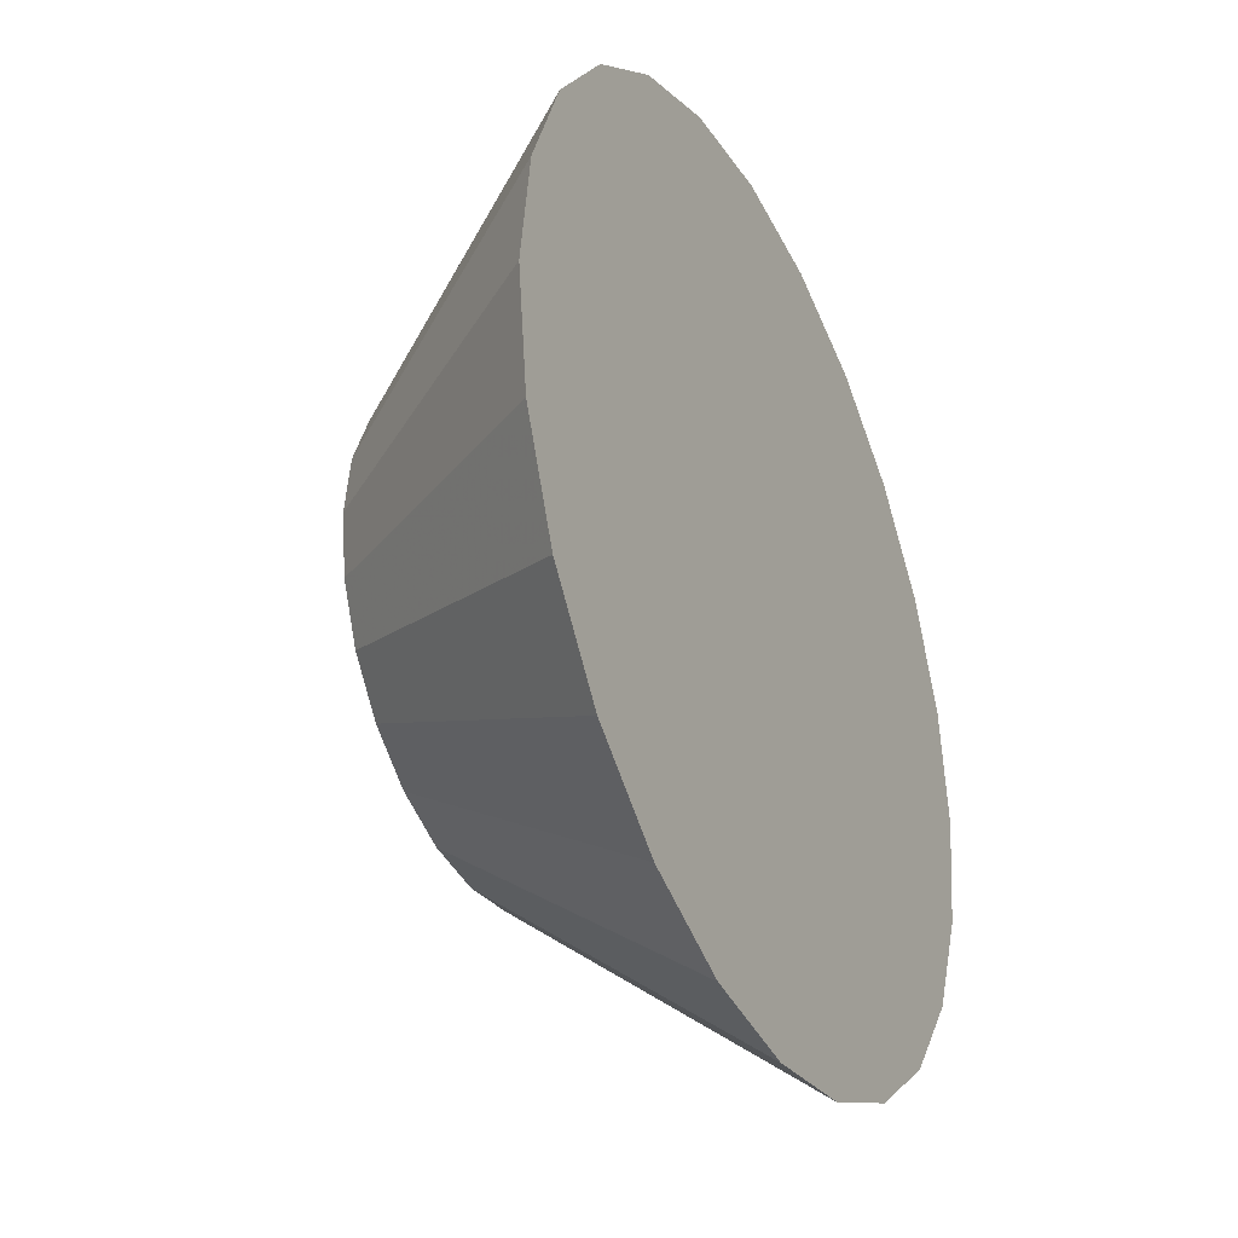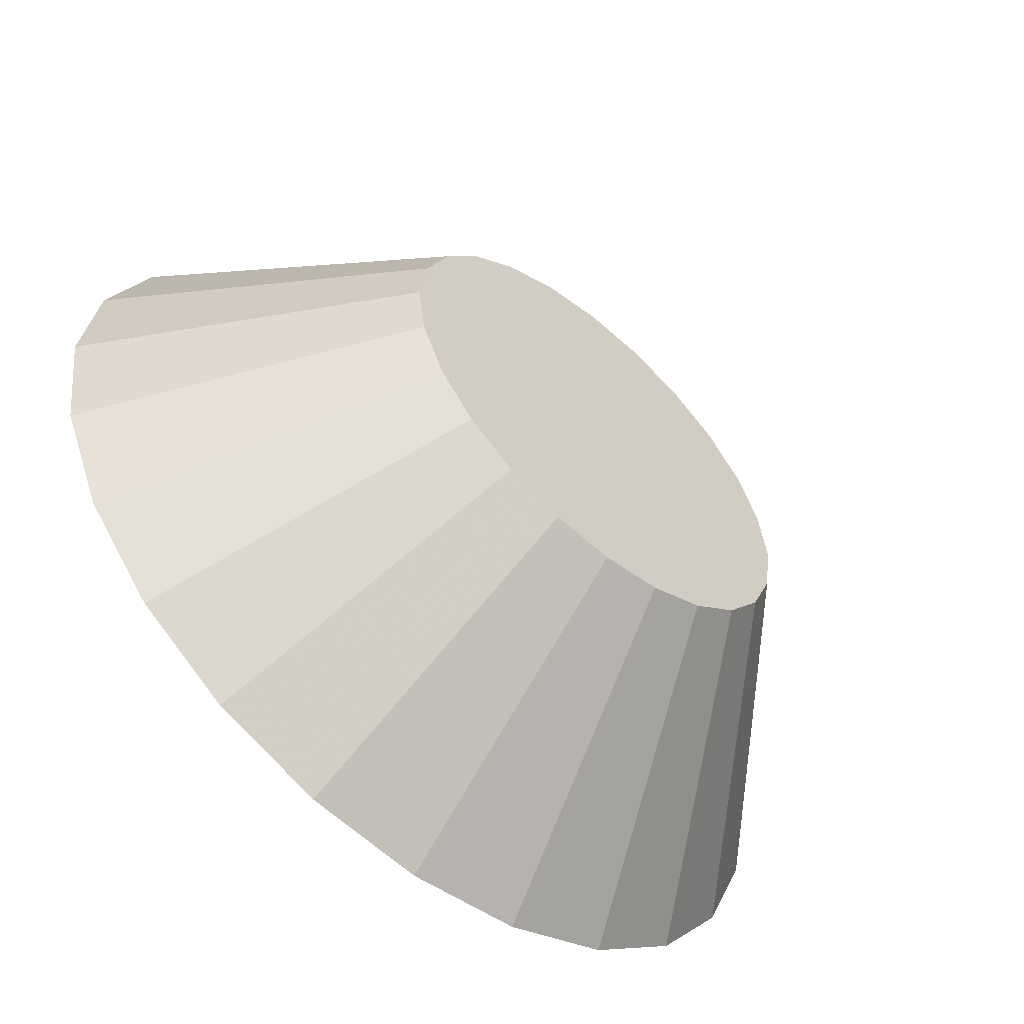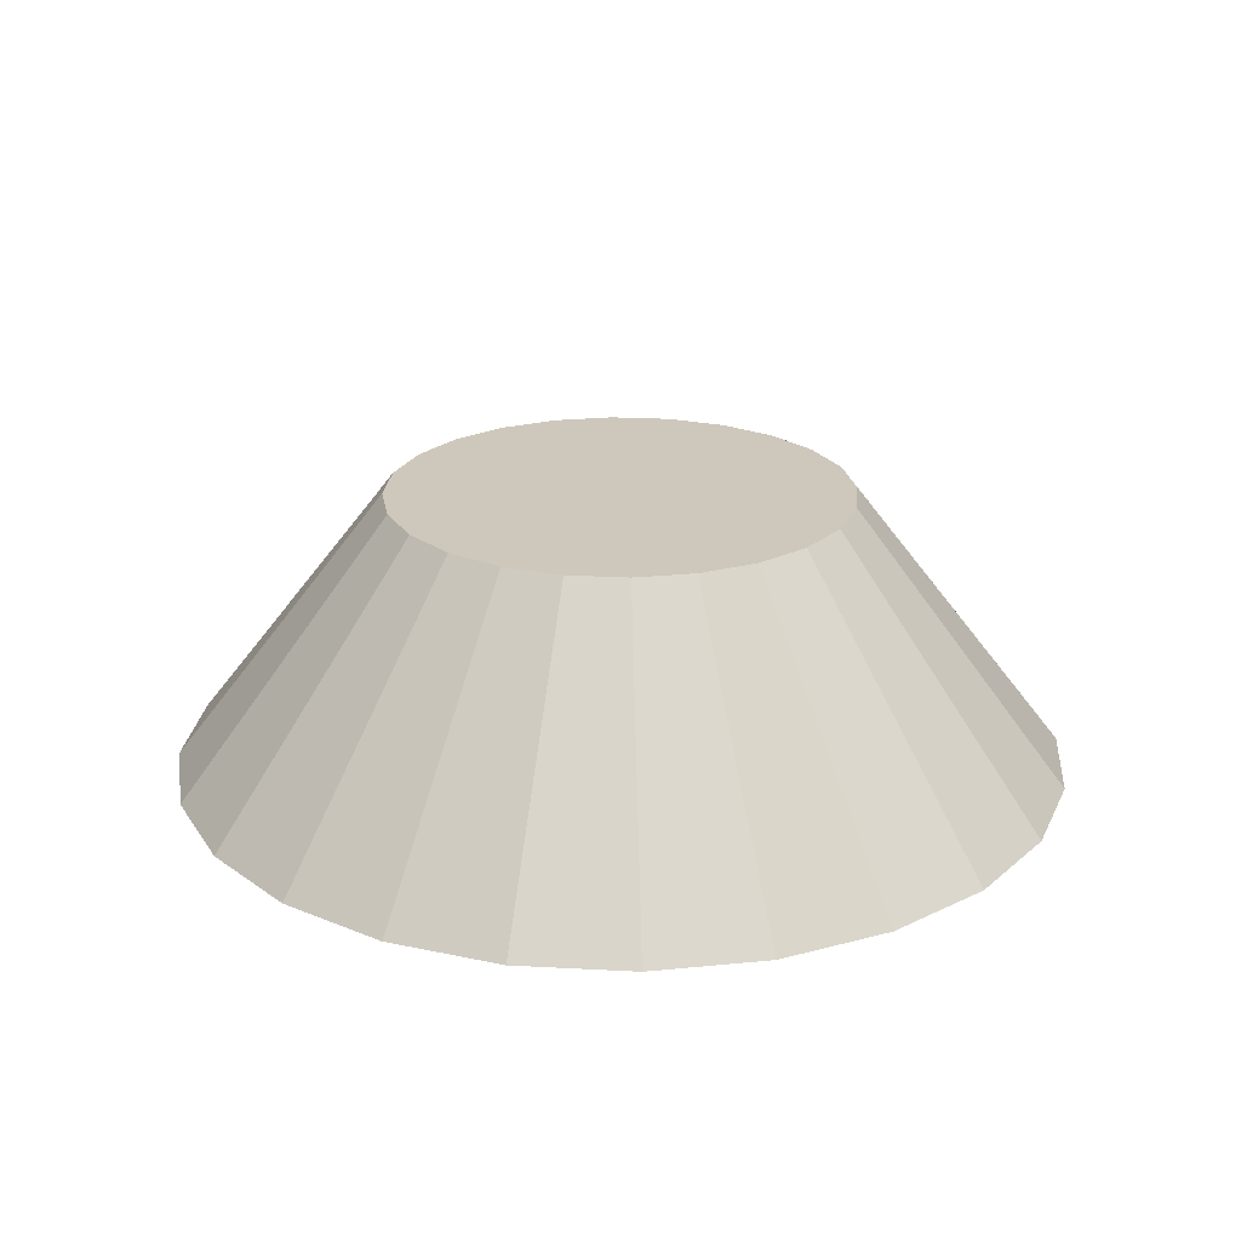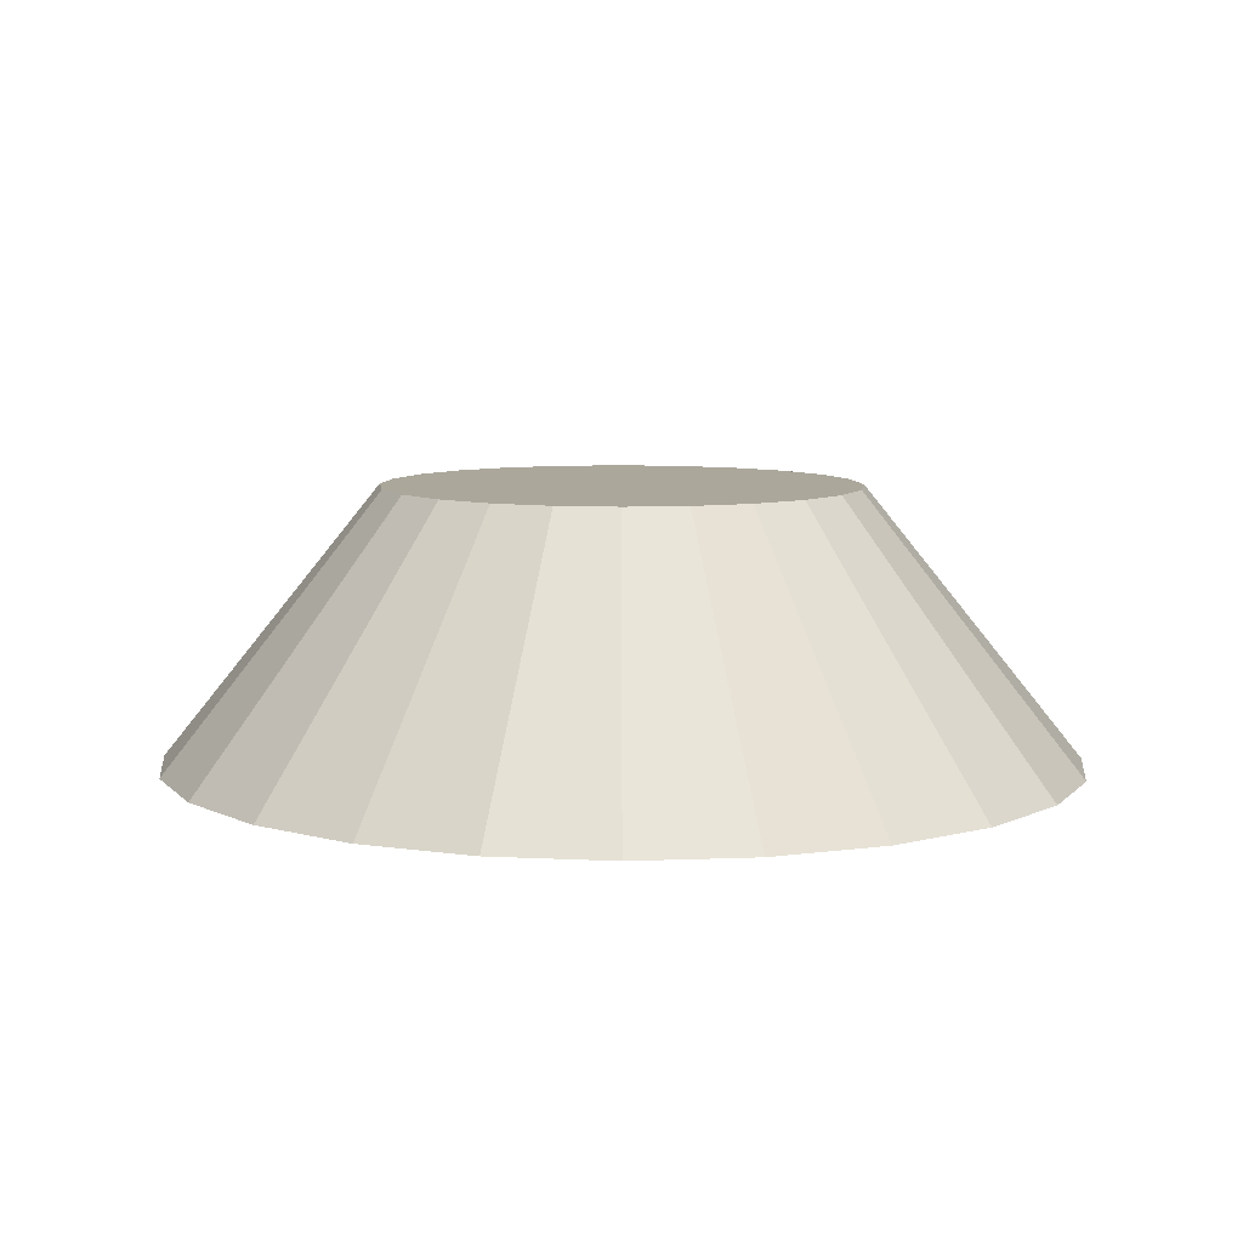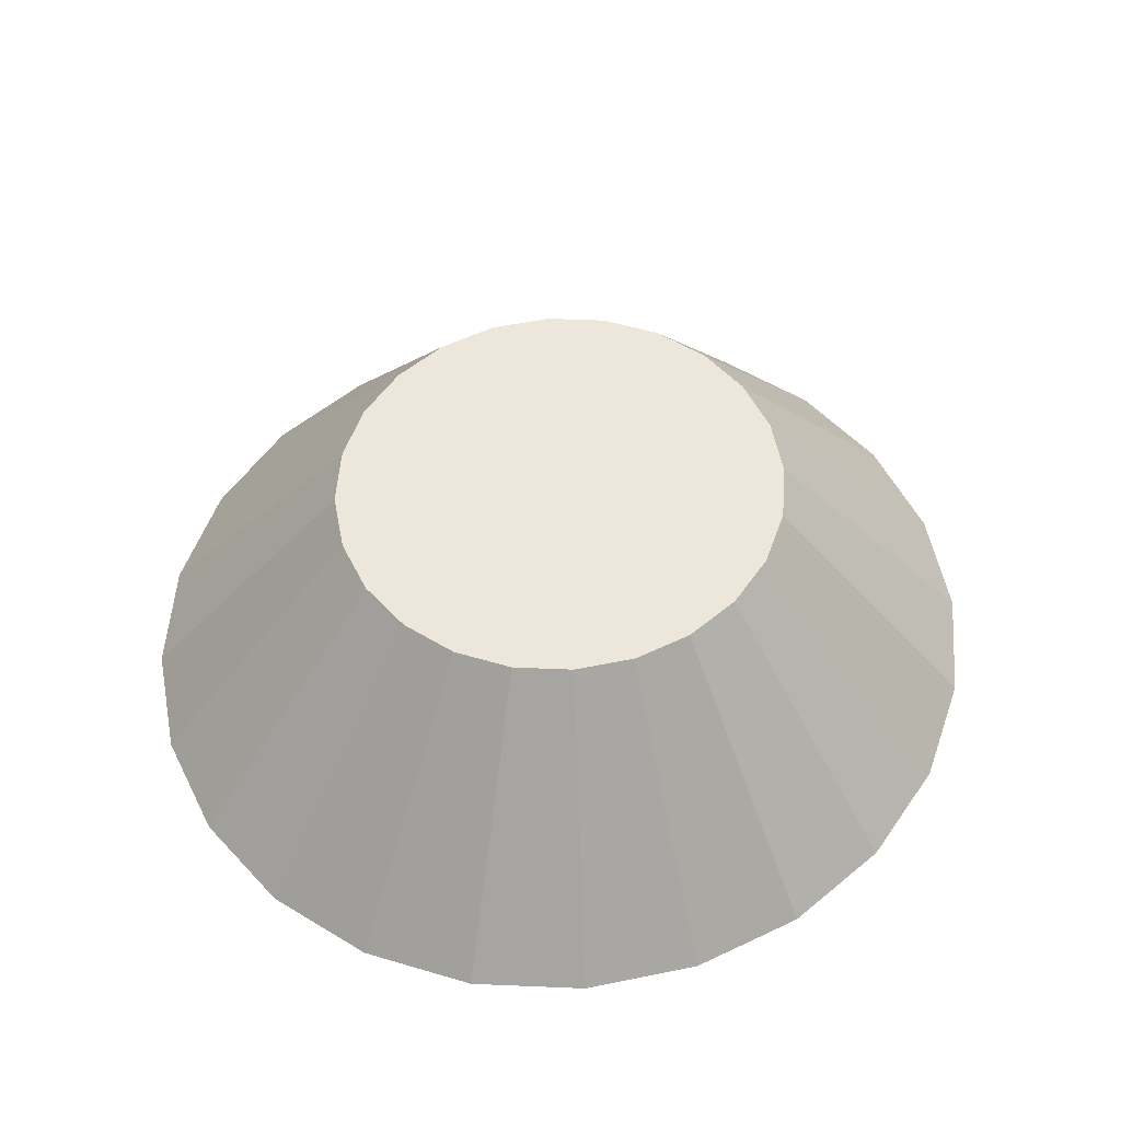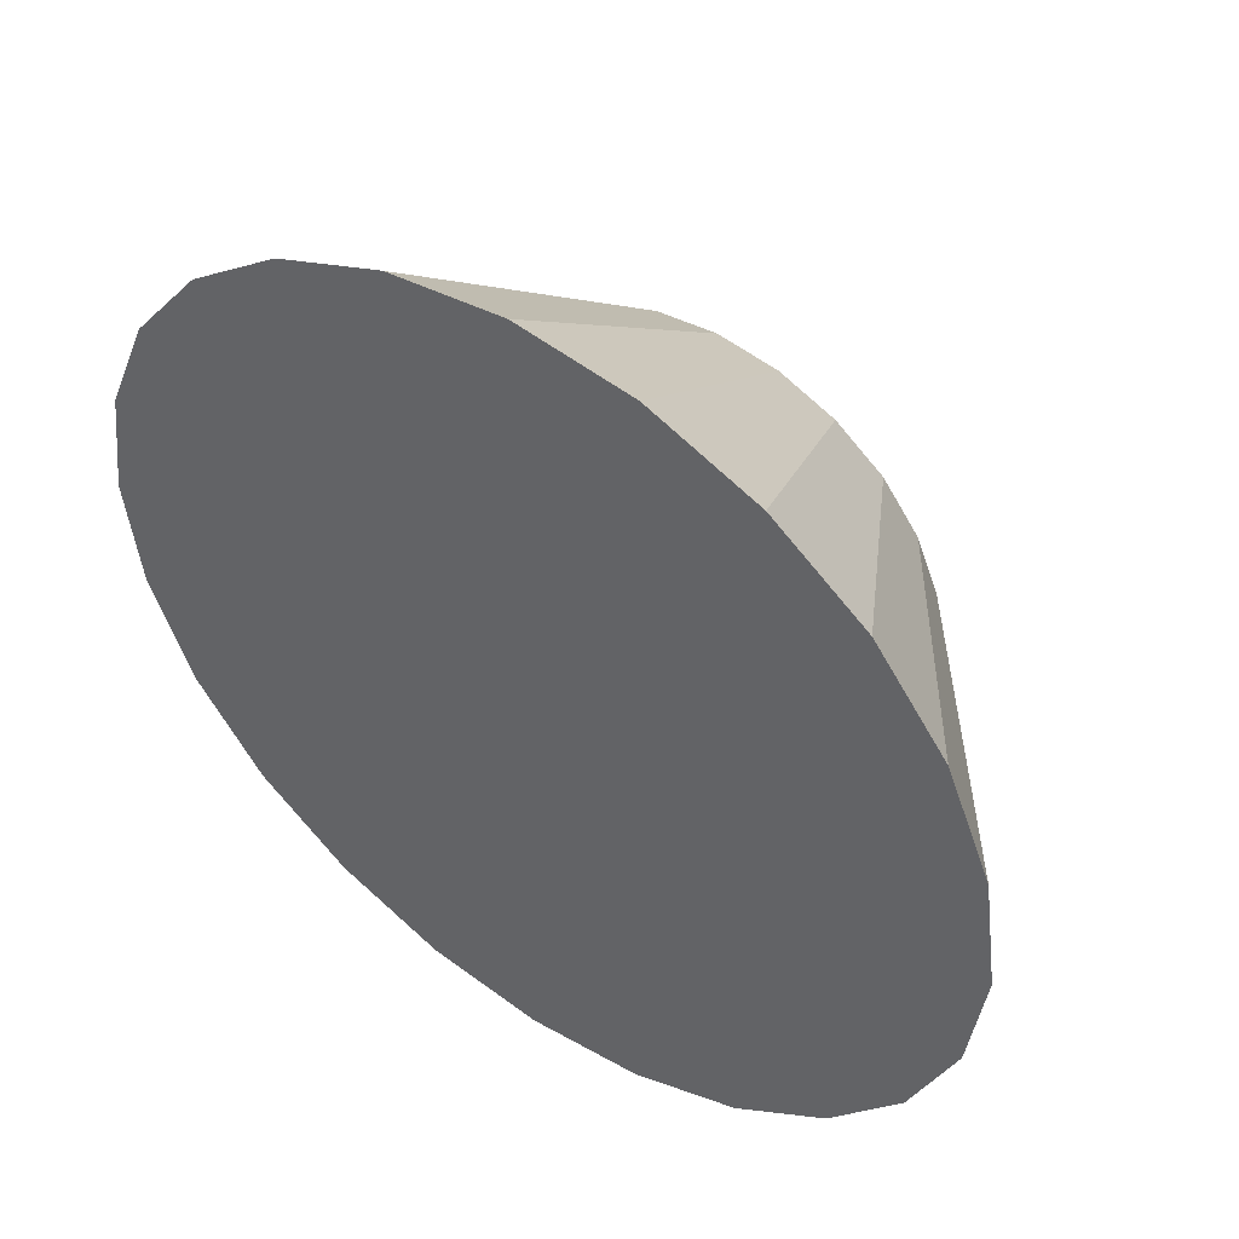
<metadata>
{"format":"obj","ext":"obj","renderer":"f3d","projection":"perspective","resolution":1024,"background":"white","views":[{"elev":-33.5,"azim":-64.7,"up":"+Z"},{"elev":-56.3,"azim":139.0,"up":"+Z"},{"elev":21.8,"azim":-92.3,"up":"+Y"},{"elev":8.1,"azim":15.4,"up":"+Y"},{"elev":54.0,"azim":-34.1,"up":"+Y"},{"elev":47.7,"azim":36.4,"up":"+Z"}]}
</metadata>
<code>
o Mesh_BCylinder5
v 0.0689 -0.9997 0.03337
v 3.317 -0.9997 -0.8092
v 3.431 -0.9997 0.03337
v 2.981 -0.9997 -1.594
v 2.446 -0.9997 -2.269
v 1.75 -0.9997 -2.786
v 0.9391 -0.9997 -3.111
v 0.0689 -0.9997 -3.222
v -0.8014 -0.9997 -3.111
v -1.612 -0.9997 -2.786
v -2.309 -0.9997 -2.269
v -2.843 -0.9997 -1.594
v -3.179 -0.9997 -0.8092
v -3.293 -0.9997 0.03337
v -3.179 -0.9997 0.8759
v -2.843 -0.9997 1.661
v -2.309 -0.9997 2.335
v -1.612 -0.9997 2.853
v -0.8014 -0.9997 3.178
v 0.0689 -0.9997 3.289
v 0.9391 -0.9997 3.178
v 1.75 -0.9997 2.853
v 2.446 -0.9997 2.335
v 2.981 -0.9997 1.661
v 3.317 -0.9997 0.8759
v 1.76 1.001 -0.4055
v 1.82 1.001 0.03337
v 1.586 1.001 -0.8144
v 1.307 1.001 -1.166
v 0.9445 1.001 -1.435
v 0.5222 1.001 -1.604
v 0.0689 1.001 -1.662
v -0.3844 1.001 -1.604
v -0.8067 1.001 -1.435
v -1.169 1.001 -1.166
v -1.448 1.001 -0.8144
v -1.623 1.001 -0.4055
v -1.682 1.001 0.03337
v -1.623 1.001 0.4722
v -1.448 1.001 0.8811
v -1.169 1.001 1.232
v -0.8067 1.001 1.502
v -0.3844 1.001 1.671
v 0.0689 1.001 1.729
v 0.5222 1.001 1.671
v 0.9445 1.001 1.502
v 1.307 1.001 1.232
v 1.586 1.001 0.8811
v 1.76 1.001 0.4722
v 0.0689 1.001 0.03337
f 1 2 3
f 1 4 2
f 1 5 4
f 1 6 5
f 1 7 6
f 1 8 7
f 1 9 8
f 1 10 9
f 1 11 10
f 1 12 11
f 1 13 12
f 1 14 13
f 1 15 14
f 1 16 15
f 1 17 16
f 1 18 17
f 1 19 18
f 1 20 19
f 1 21 20
f 1 22 21
f 1 23 22
f 1 24 23
f 1 25 24
f 1 3 25
f 3 26 27
f 3 2 26
f 2 28 26
f 2 4 28
f 4 29 28
f 4 5 29
f 5 30 29
f 5 6 30
f 6 31 30
f 6 7 31
f 7 32 31
f 7 8 32
f 8 33 32
f 8 9 33
f 9 34 33
f 9 10 34
f 10 35 34
f 10 11 35
f 11 36 35
f 11 12 36
f 12 37 36
f 12 13 37
f 13 38 37
f 13 14 38
f 14 39 38
f 14 15 39
f 15 40 39
f 15 16 40
f 16 41 40
f 16 17 41
f 17 42 41
f 17 18 42
f 18 43 42
f 18 19 43
f 19 44 43
f 19 20 44
f 20 45 44
f 20 21 45
f 21 46 45
f 21 22 46
f 22 47 46
f 22 23 47
f 23 48 47
f 23 24 48
f 24 49 48
f 24 25 49
f 25 27 49
f 25 3 27
f 50 27 26
f 50 26 28
f 50 28 29
f 50 29 30
f 50 30 31
f 50 31 32
f 50 32 33
f 50 33 34
f 50 34 35
f 50 35 36
f 50 36 37
f 50 37 38
f 50 38 39
f 50 39 40
f 50 40 41
f 50 41 42
f 50 42 43
f 50 43 44
f 50 44 45
f 50 45 46
f 50 46 47
f 50 47 48
f 50 48 49
f 50 49 27

</code>
